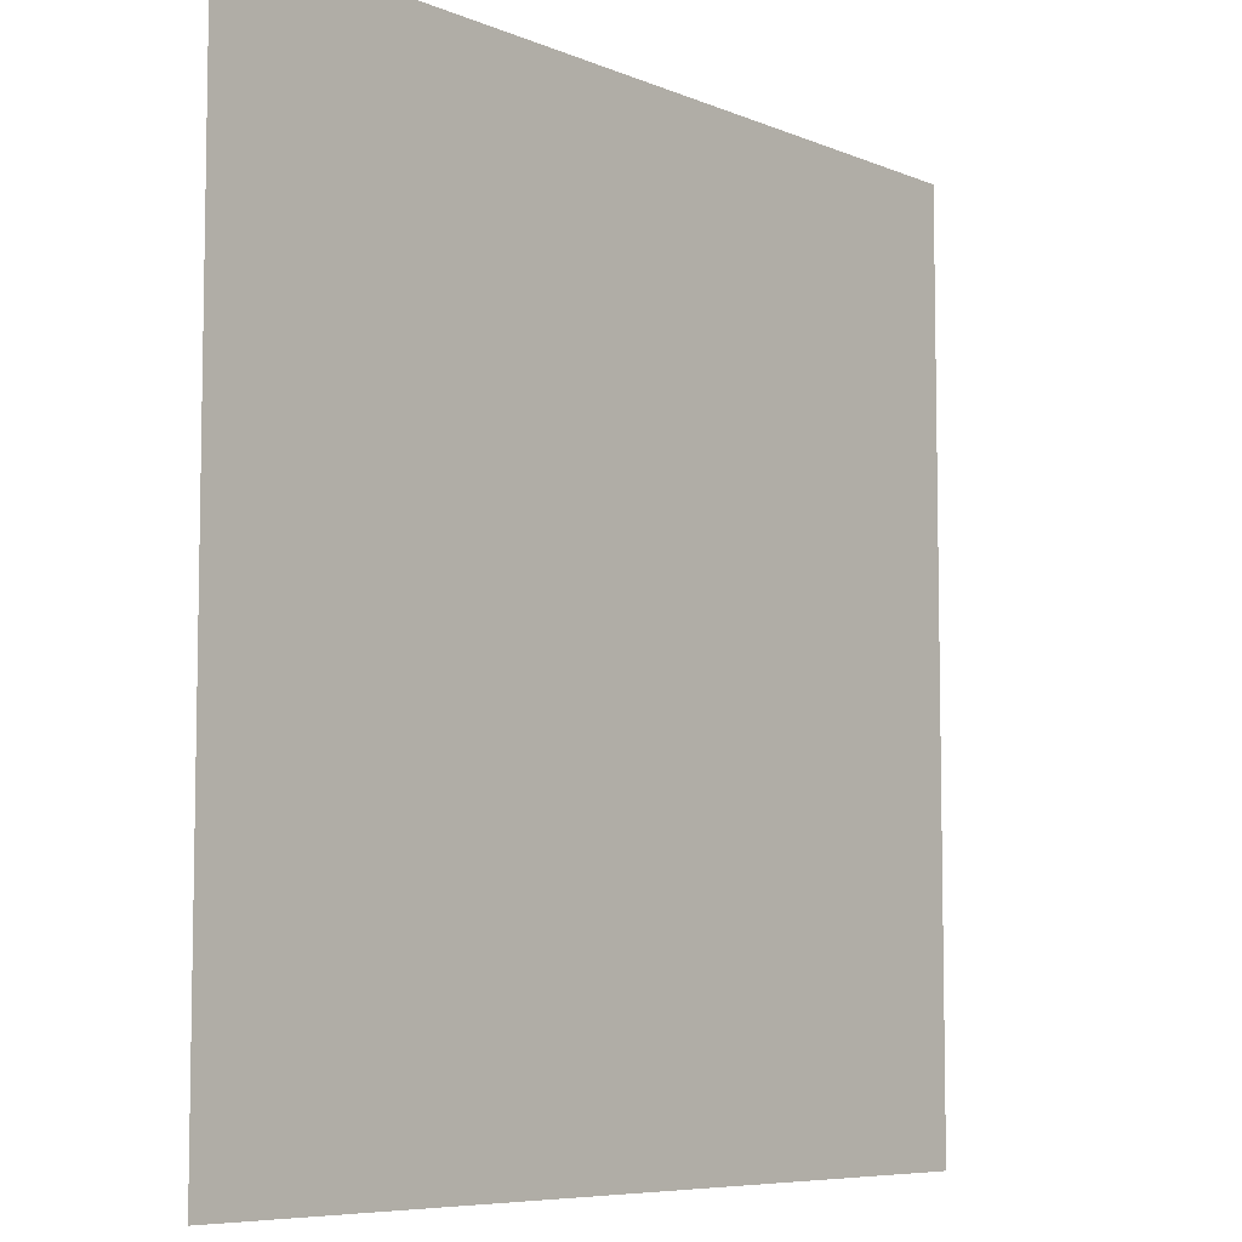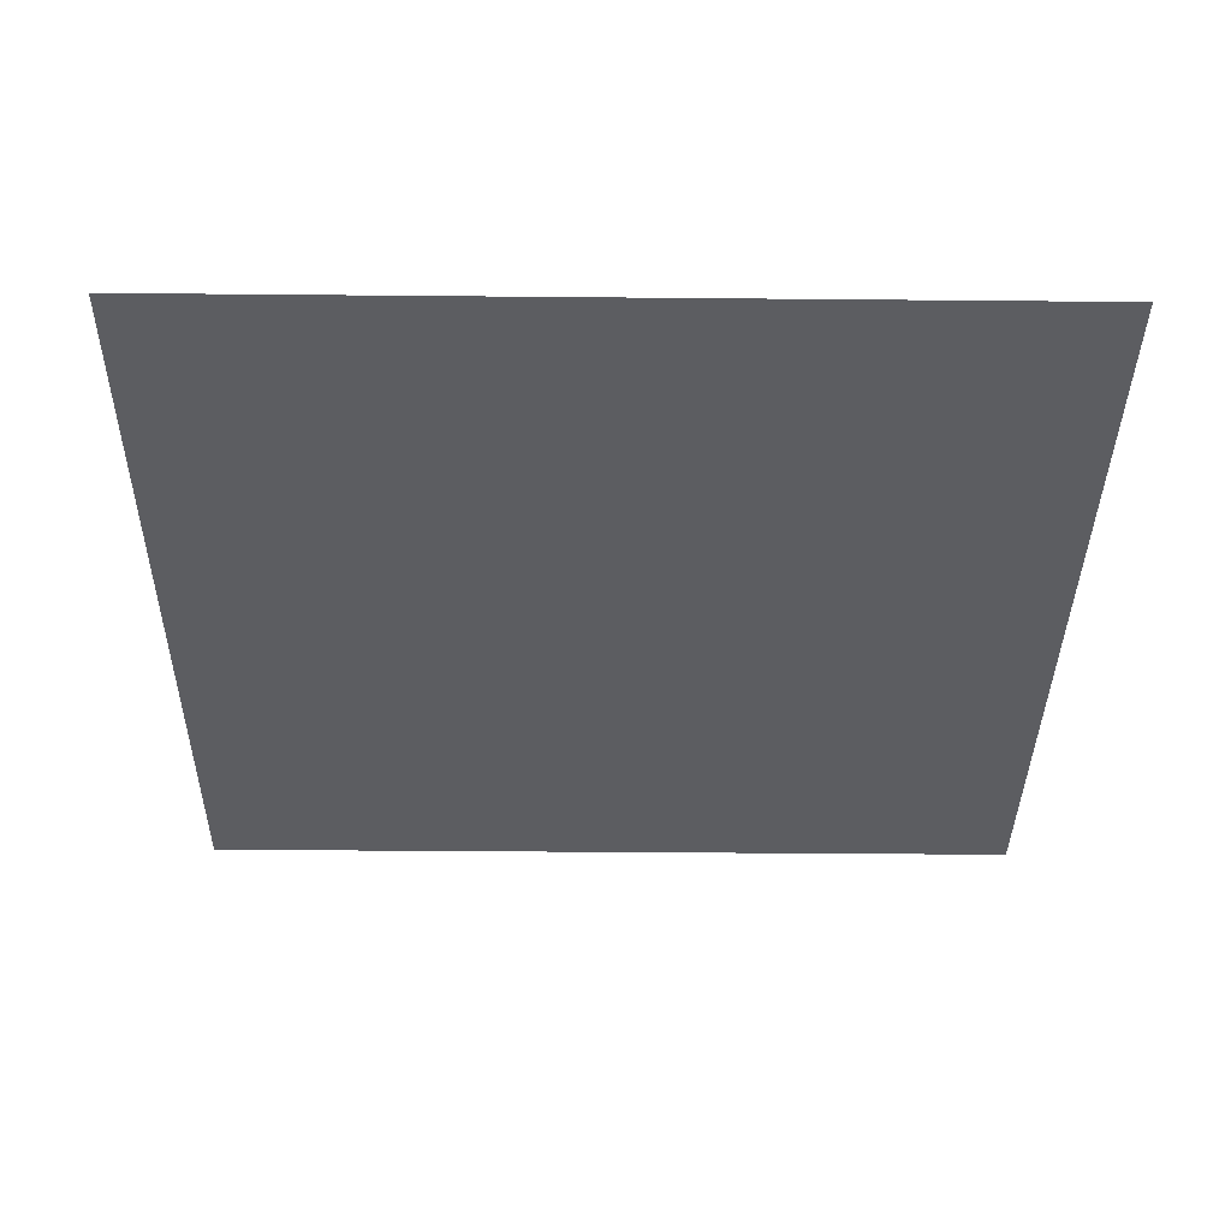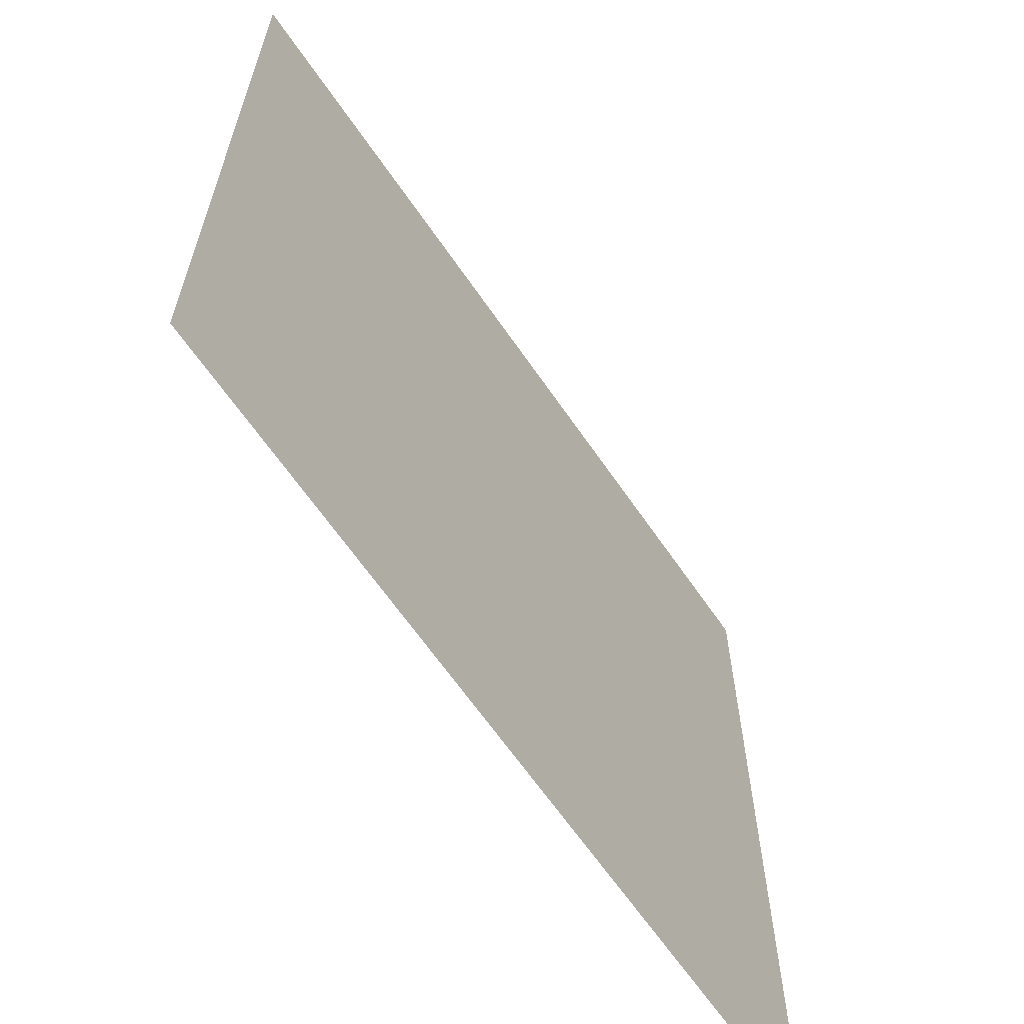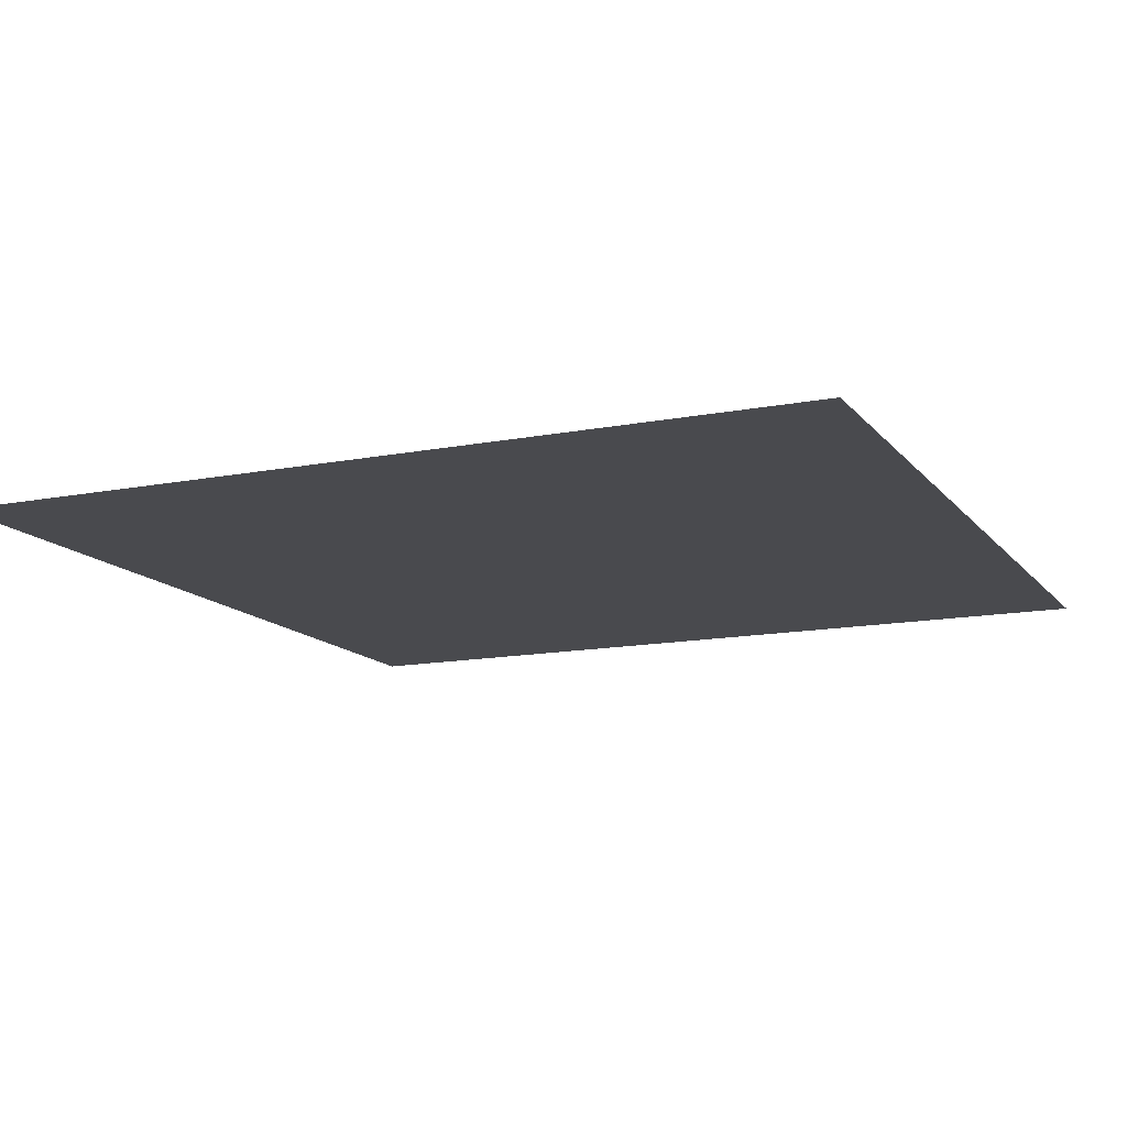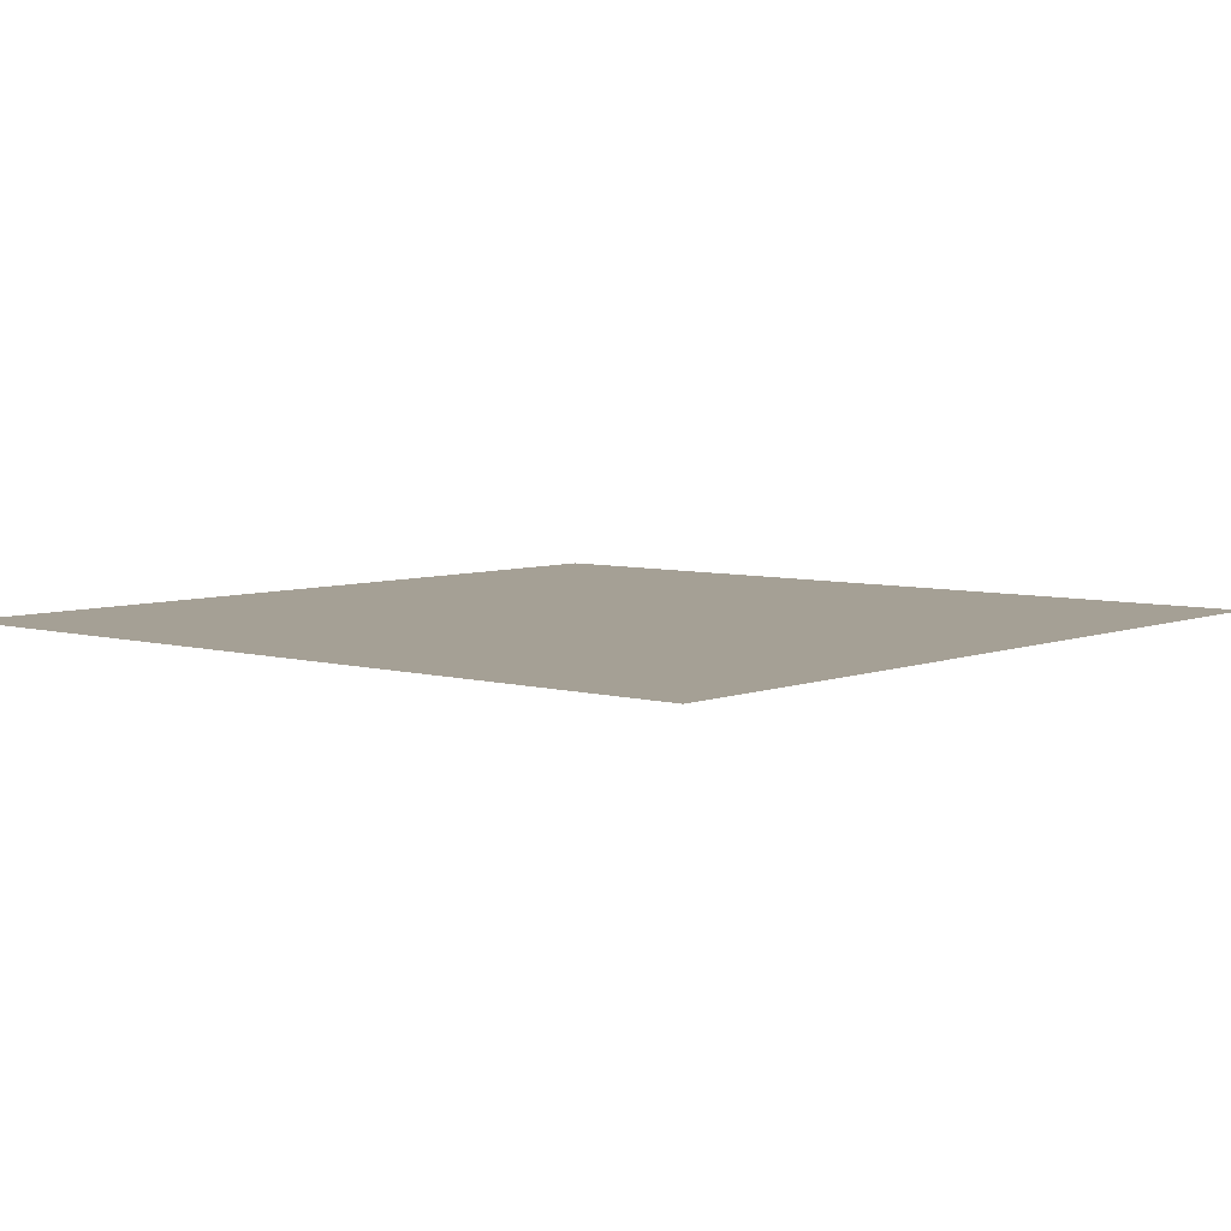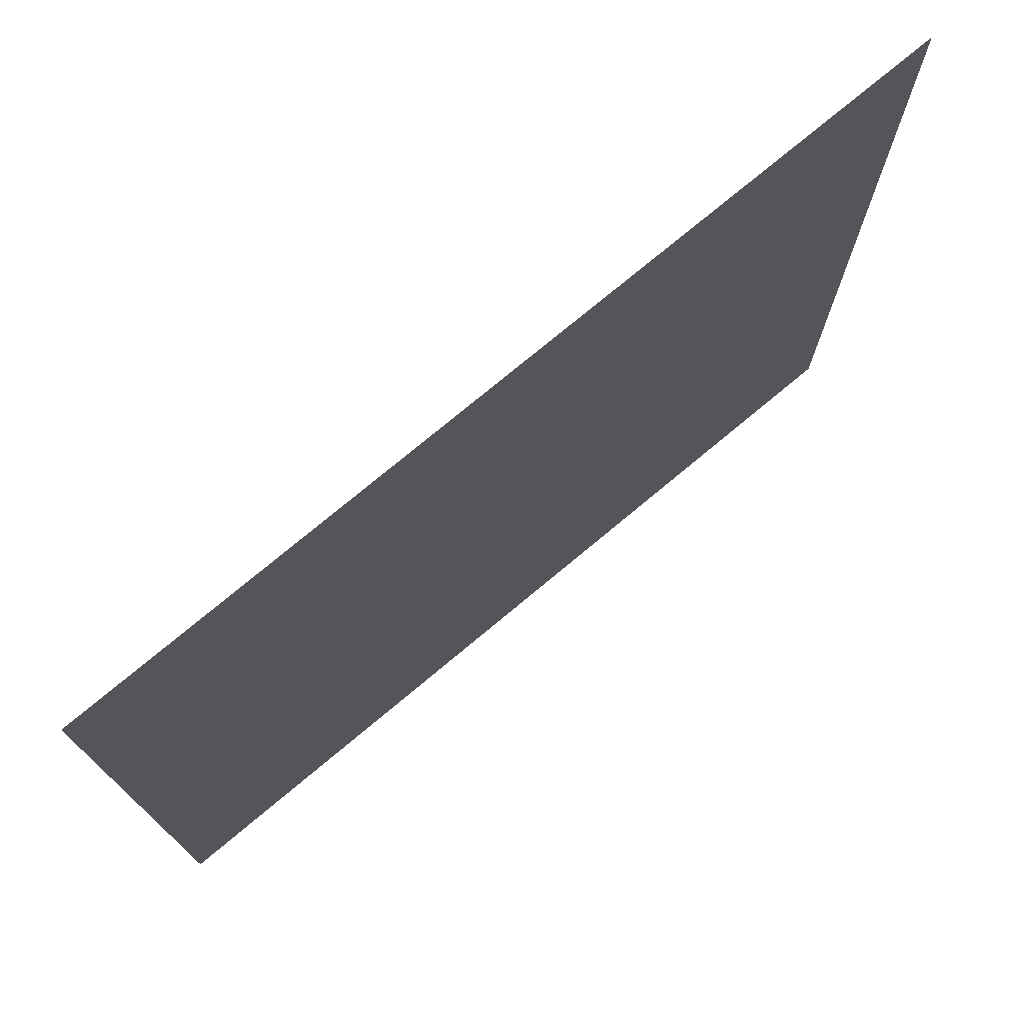
<metadata>
{"format":"obj","ext":"obj","renderer":"f3d","projection":"perspective","resolution":1024,"background":"white","views":[{"elev":-7.1,"azim":130.0,"up":"+Y"},{"elev":-36.7,"azim":179.3,"up":"+Z"},{"elev":-64.4,"azim":124.4,"up":"+Y"},{"elev":-13.4,"azim":-66.1,"up":"+Z"},{"elev":5.9,"azim":130.5,"up":"+Z"},{"elev":75.6,"azim":-39.8,"up":"+Y"}]}
</metadata>
<code>
g glow_007
v 1.562 1.562 0
v -1.562 -1.562 0
v -1.562 1.562 0
v 1.562 -1.562 0
f -2 -3 -4
f -3 -1 -4

</code>
